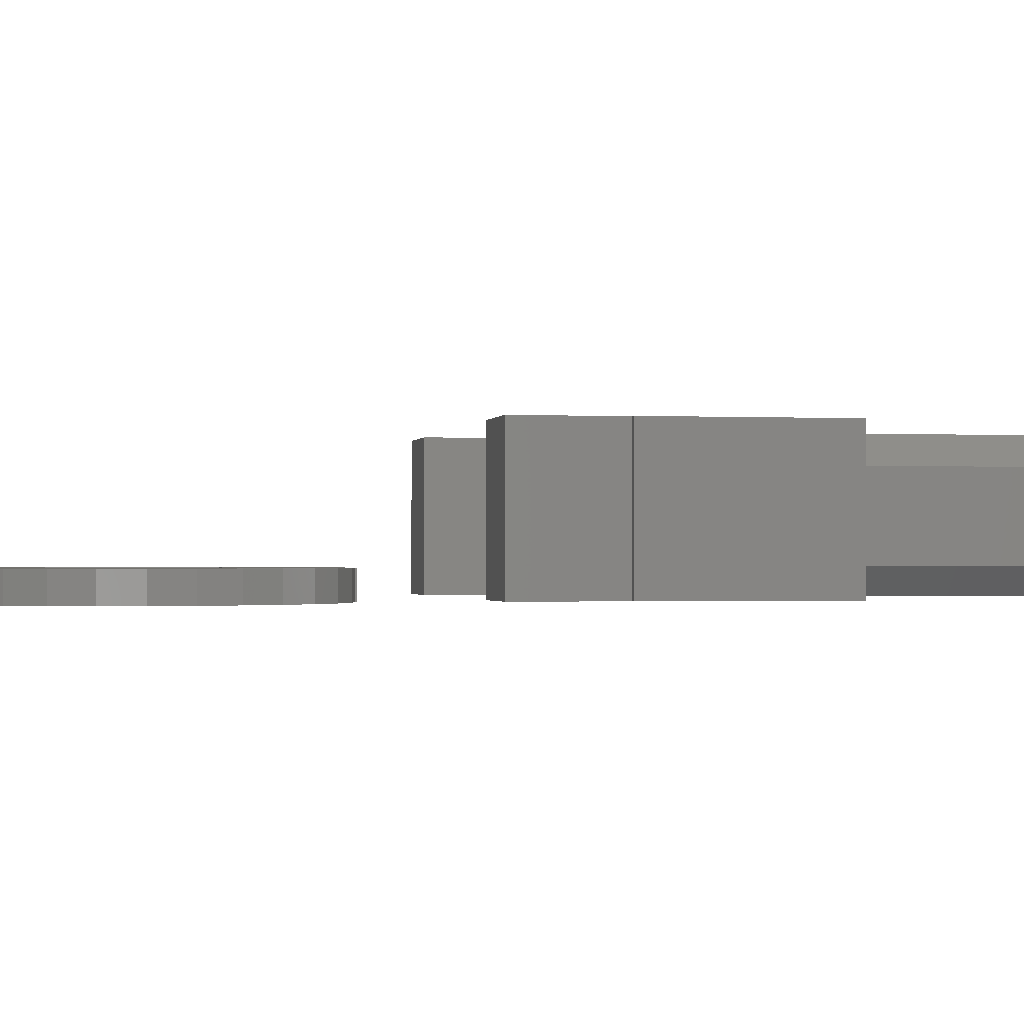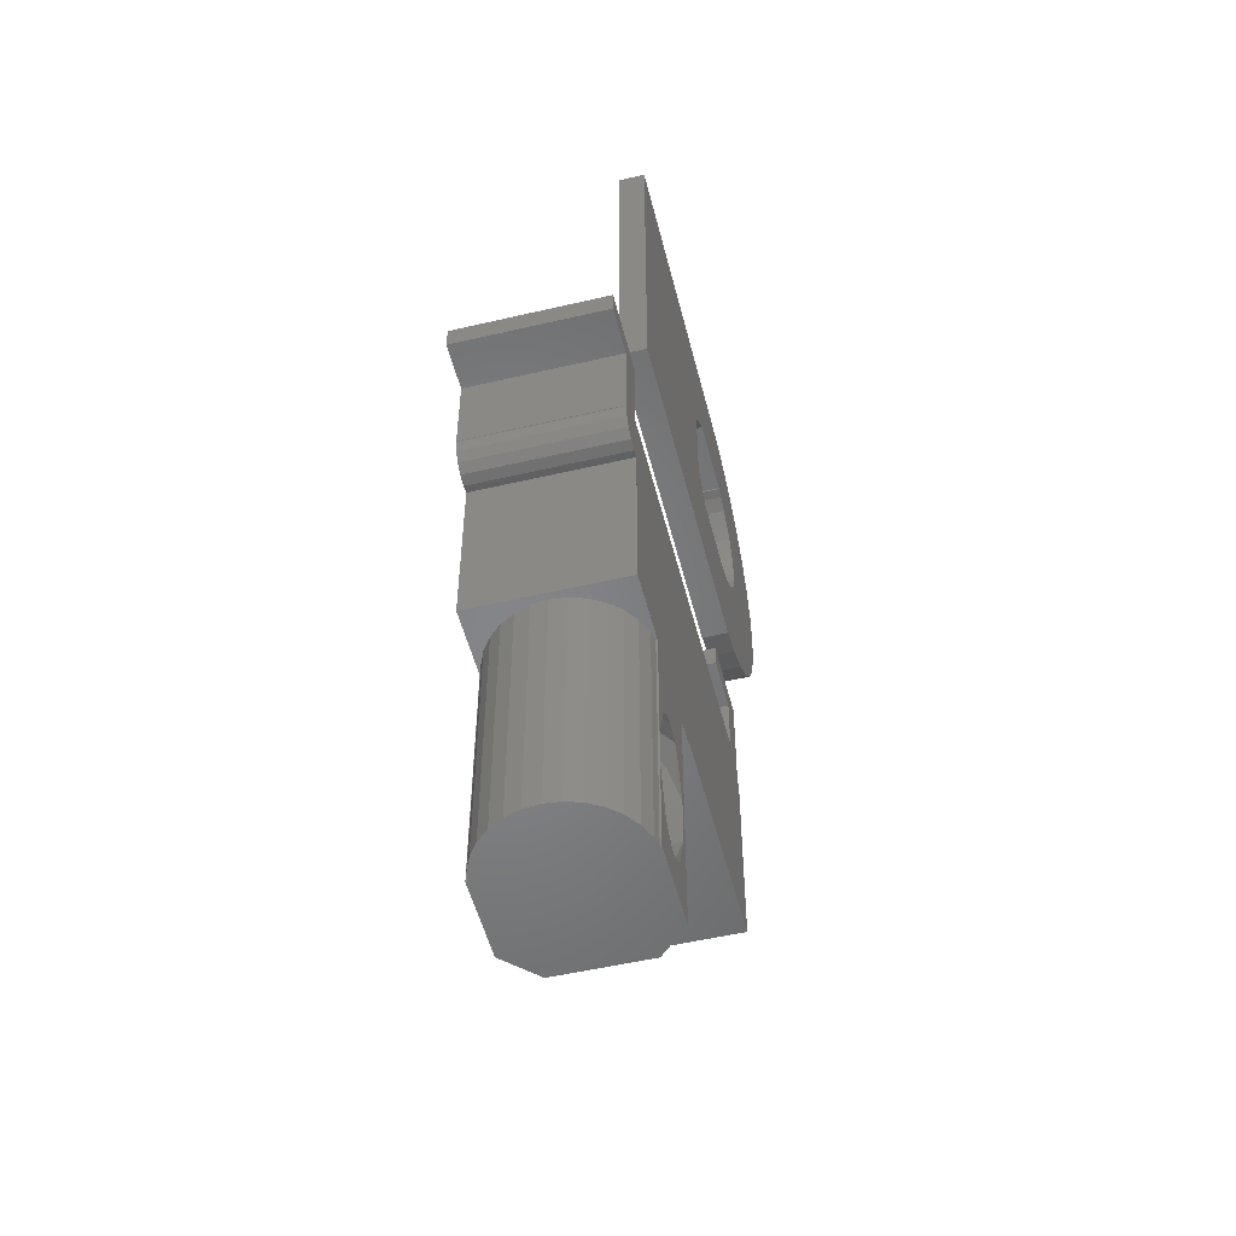
<metadata>
{"format":"stl","ext":"stl","renderer":"f3d","projection":"perspective","resolution":1024,"background":"white","views":[{"elev":-1.0,"azim":-101.0,"up":"+Z"},{"elev":-52.4,"azim":104.1,"up":"+Y"}]}
</metadata>
<code>
# stl→obj: 387 verts, 770 faces
v 13.23 67.36 9.537e-07
v 15.01 68.05 9.537e-07
v 15.01 67.74 9.537e-07
v 8.111 84.18 9.537e-07
v 2 81.46 9.537e-07
v 10.55 66.17 9.537e-07
v -3.412 77.53 9.537e-07
v 8.175 64.45 9.537e-07
v 14 85.44 9.537e-07
v -7.889 72.56 9.537e-07
v 6.214 62.27 9.537e-07
v 4.748 59.73 9.537e-07
v -11.23 66.77 9.537e-07
v 3.841 56.94 9.537e-07
v -13.3 60.4 9.537e-07
v 3.594 54.59 9.537e-07
v -14 53.75 9.537e-07
v 3.535 54.02 9.537e-07
v -13.3 47.1 9.537e-07
v 4.748 48.32 9.537e-07
v -11.23 40.73 9.537e-07
v 3.841 51.11 9.537e-07
v 3.594 53.46 9.537e-07
v 78 21.75 9.537e-07
v 35.92 45.24 9.537e-07
v 78 85.75 9.537e-07
v 30.68 40 9.537e-07
v 14 21.75 9.537e-07
v 14 22.06 9.537e-07
v 15.01 40 9.537e-07
v 8.111 23.32 9.537e-07
v 13.23 40.69 9.537e-07
v 15.01 40.31 9.537e-07
v 2 26.04 9.537e-07
v 10.55 41.88 9.537e-07
v -3.412 29.97 9.537e-07
v 8.175 43.6 9.537e-07
v -7.889 34.94 9.537e-07
v 6.214 45.78 9.537e-07
v 35.92 62.3 9.537e-07
v 30.16 68.05 9.537e-07
v 14 85.75 9.537e-07
v 78 21.75 5
v 78 85.75 5
v 14 22.06 5
v 14 21.75 5
v 14 85.75 5
v 14 85.44 5
v 13.23 40.69 5
v 15.01 40 5
v 15.01 40.31 5
v 8.111 23.32 5
v 2 26.04 5
v 10.55 41.88 5
v -3.412 29.97 5
v 8.175 43.6 5
v -7.889 34.94 5
v 6.214 45.78 5
v -11.23 40.73 5
v 4.748 48.32 5
v -13.3 47.1 5
v 3.841 51.11 5
v -14 53.75 5
v 3.564 53.75 5
v 3.535 54.02 5
v 4.748 59.73 5
v -11.23 66.77 5
v 3.841 56.94 5
v -13.3 60.4 5
v 3.564 54.3 5
v 35.92 40 5
v 35.92 68.05 5
v 15.01 68.05 5
v 8.111 84.18 5
v 13.23 67.36 5
v 15.01 67.74 5
v 2 81.46 5
v 10.55 66.17 5
v -3.412 77.53 5
v 8.175 64.45 5
v -7.889 72.56 5
v 6.214 62.27 5
v 35.92 62.3 3.68
v 35.92 68.05 3.68
v 35.92 45.24 3.68
v 35.92 40 3.68
v 30.68 40 3.68
v 30.16 68.05 3.68
v 102 -4.25 27.5
v 102 0 1.249e-14
v 102 -6.106e-15 27.5
v 102 -4.25 1.155e-14
v 93.5 -4.25 27.5
v 93.5 -4.25 1.051e-14
v 23 -20 -1.624e-15
v 22.62 -21.91 -2.096e-15
v 22.85 -19.25 -1.476e-15
v 93.5 -20 7.01e-15
v 93.12 -21.91 6.538e-15
v 93.42 -19.6 7.089e-15
v 87.5 -15.2 7.341e-15
v 93.5 -19.6 7.098e-15
v 87 -19.25 6.38e-15
v 92.04 -23.54 6.045e-15
v 90.41 -24.62 5.606e-15
v 88.5 -25 5.287e-15
v 87.5 0 1.072e-14
v 87 -24.7 5.17e-15
v 86.59 -15.38 7.189e-15
v 86 -15.77 7.03e-15
v 34.9 -19.25 0
v 86 -15 7.201e-15
v 18 -15 -1.126e-15
v 21.54 -23.54 -2.589e-15
v 19.91 -24.62 -3.028e-15
v 18 -25 -3.347e-15
v 13.02 -19.9 -2.824e-15
v 16.09 -24.62 -3.497e-15
v 14.46 -23.54 -3.455e-15
v 13.38 -21.91 -3.227e-15
v 13 -19.9 -2.827e-15
v 13 -4.3 6.372e-16
v 18 -4.3 1.25e-15
v 13 -20 -2.849e-15
v 87.5 -6.106e-15 27.5
v 18 -4.3 27.5
v 13 -4.3 27.5
v 18 -15 27.5
v 83.65 -19.25 27.5
v 86 -15.77 27.5
v 86 -15 27.5
v 84.96 -23.54 27.5
v 83.88 -21.91 27.5
v 34.9 -19.25 27.5
v 13 -19.25 27.5
v 87.5 -15.2 27.5
v 93.5 -19.6 27.5
v 93.42 -19.6 27.5
v 90.41 -24.62 27.5
v 92.04 -23.54 27.5
v 93.12 -21.91 27.5
v 88.5 -25 27.5
v 86.59 -15.38 27.5
v 86.59 -24.62 27.5
v 93.5 -20 27.5
v 83.5 -20 27.5
v 28 -4.25 27.5
v 28 0 3.429e-15
v 28 -6.106e-15 27.5
v 28 -4.25 2.485e-15
v 13 -4.25 27.5
v 13 -4.25 6.484e-16
v 13 -6.106e-15 27.5
v 13 0 1.592e-15
v 87 -24.7 27.5
v 13.02 -19.9 0
v 13 -20 0
v 22.62 -21.91 0
v 23 -20 0
v 22.85 -19.25 0
v 13.38 -21.91 0
v 21.54 -23.54 0
v 16.09 -24.62 0
v 14.46 -23.54 0
v 19.91 -24.62 0
v 18 -25 0
v 13 -19.9 0
v 13 -19.25 0
v 59.64 -100 27.5
v 74.5 -100 27.2
v 74.5 -100 27.5
v 54 -100 21.86
v 81.2 -100 23.97
v 74.5 -100 0.3012
v 78.88 -100 25.66
v 76.25 -100 26.83
v 83.12 -100 21.83
v 84.56 -100 19.34
v 85.45 -100 16.61
v 85.75 -100 13.75
v 85.45 -100 10.89
v 84.56 -100 8.157
v 54 -100 5.142
v 83.12 -100 5.668
v 81.2 -100 3.532
v 78.88 -100 1.842
v 76.25 -100 0.673
v 59.14 -100 -1.313e-14
v 74.5 -100 -1.654e-14
v 54 -56 21.86
v 54 -56 5.142
v 54 -54 -1.199e-14
v 54 -55.25 0
v 54 -54 0
v 54 -56 -1.199e-14
v 54 -55.25 27.5
v 54 -56 27.5
v 74.5 -55.25 0.3012
v 74.5 -55.25 0
v 74.5 -54 -1.654e-14
v 74.5 -54 0
v 74.5 -55.25 27.2
v 74.5 -55.25 27.5
v 74.23 -83.9 -1.648e-14
v 74.2 -84.02 -1.648e-14
v 74.12 -84.31 -1.646e-14
v 72.46 -88.86 -1.609e-14
v 71.64 -91.11 -1.591e-14
v 70.1 -92.86 -1.556e-14
v 69.22 -93.21 -1.537e-14
v 67.25 -93.99 -1.493e-14
v 65.28 -93.21 -1.449e-14
v 60.27 -83.9 -1.338e-14
v 60.27 -76.1 -1.338e-14
v 60.3 -84.02 -1.339e-14
v 60.38 -84.31 -1.341e-14
v 62.04 -88.86 -1.377e-14
v 62.86 -91.11 -1.396e-14
v 64.4 -92.86 -1.43e-14
v 87 -49 -1.932e-14
v 87 -54 -1.932e-14
v 74.23 -76.1 -1.648e-14
v 74.2 -75.98 -1.648e-14
v 74.12 -75.69 -1.646e-14
v 72.46 -71.14 -1.609e-14
v 71.64 -68.89 -1.591e-14
v 70.1 -67.14 -1.556e-14
v 69.22 -66.79 -1.537e-14
v 67.25 -66.01 -1.493e-14
v 59.14 -56 -1.313e-14
v 65.28 -66.79 -1.449e-14
v 64.4 -67.14 -1.43e-14
v 62.86 -68.89 -1.396e-14
v 60.3 -75.98 -1.339e-14
v 60.38 -75.69 -1.341e-14
v 62.04 -71.14 -1.377e-14
v 36 -49 -7.994e-15
v 36 -54 -7.994e-15
v 74.23 -76.1 27.5
v 74.2 -75.98 27.5
v 74.12 -75.69 27.5
v 71.64 -68.89 27.5
v 70.1 -67.14 27.5
v 69.22 -66.79 27.5
v 67.25 -66.01 27.5
v 59.64 -56 27.5
v 65.28 -66.79 27.5
v 64.4 -67.14 27.5
v 60.27 -76.1 27.5
v 60.27 -83.9 27.5
v 60.3 -75.98 27.5
v 60.38 -75.69 27.5
v 62.86 -68.89 27.5
v 74.23 -83.9 27.5
v 74.2 -84.02 27.5
v 74.12 -84.31 27.5
v 71.64 -91.11 27.5
v 70.1 -92.86 27.5
v 69.22 -93.21 27.5
v 67.25 -93.99 27.5
v 65.28 -93.21 27.5
v 64.4 -92.86 27.5
v 62.86 -91.11 27.5
v 60.38 -84.31 27.5
v 60.3 -84.02 27.5
v 36 -49 0
v 36 -54 0
v 87 -54 0
v 87 -49 0
v 85.72 -55.25 14.05
v 85.45 -55.25 16.61
v 85.75 -55.25 13.75
v 84.56 -55.25 19.34
v 83.12 -55.25 21.83
v 76.25 -55.25 26.83
v 78.88 -55.25 25.66
v 81.2 -55.25 23.97
v 78.88 -55.25 1.842
v 76.25 -55.25 0.673
v 84.56 -55.25 8.157
v 85.45 -55.25 10.89
v 81.2 -55.25 3.532
v 85.72 -55.25 13.45
v 83.12 -55.25 5.668
v 58.19 -83.9 6.243
v 59.57 -91.11 7.386
v 65.45 -99.62 12.26
v 65.87 -99.62 10.99
v 62.12 -96.63 9.498
v 76.31 -76.1 21.26
v 74.93 -68.89 20.11
v 58.19 -83.9 21.26
v 57.44 -76.1 13.75
v 58.19 -76.1 21.26
v 57.44 -83.9 13.75
v 76.31 -83.9 21.26
v 77.06 -83.9 13.75
v 74.93 -91.11 20.11
v 69.38 -96.63 24.02
v 71.18 -96.63 21.61
v 68.63 -99.62 16.51
v 73.13 -91.11 25.51
v 75.56 -91.11 13.75
v 72.81 -96.63 13.75
v 59.57 -68.89 7.386
v 61.37 -68.89 1.991
v 72.38 -96.63 18
v 61.69 -63.37 13.75
v 59.57 -68.89 20.11
v 58.94 -68.89 13.75
v 63.32 -63.37 5.893
v 65.87 -60.38 10.99
v 62.12 -63.37 9.498
v 67.25 -63.37 2.639
v 73.13 -68.89 1.991
v 74.93 -68.89 7.386
v 71.18 -63.37 5.893
v 77.06 -76.1 13.75
v 75.56 -68.89 13.75
v 74.93 -91.11 7.386
v 73.13 -91.11 1.991
v 73.13 -68.89 25.51
v 69.38 -63.37 24.02
v 58.19 -76.1 6.243
v 68 -99.62 17.35
v 66.5 -99.62 17.35
v 67.25 -99.62 17.65
v 65.87 -99.62 16.51
v 69.05 -99.62 15.24
v 65.45 -99.62 15.24
v 69.2 -99.62 13.75
v 65.3 -99.62 13.75
v 69.05 -99.62 12.26
v 68.63 -99.62 10.99
v 68 -99.62 10.15
v 66.5 -99.62 10.15
v 67.25 -99.62 9.848
v 72.38 -96.63 9.498
v 61.69 -96.63 13.75
v 67.25 -63.37 24.86
v 65.12 -63.37 3.484
v 76.31 -83.9 6.243
v 76.31 -76.1 6.243
v 67.25 -96.63 24.86
v 65.12 -96.63 3.484
v 63.32 -96.63 5.893
v 61.37 -91.11 1.991
v 59.57 -91.11 20.11
v 58.94 -91.11 13.75
v 61.37 -91.11 25.51
v 63.32 -96.63 21.61
v 72.38 -63.37 9.498
v 69.38 -63.37 3.484
v 67.25 -60.38 17.65
v 65.12 -63.37 24.02
v 71.18 -63.37 21.61
v 63.32 -63.37 21.61
v 61.37 -68.89 25.51
v 68.63 -60.38 10.99
v 72.81 -63.37 13.75
v 72.38 -63.37 18
v 69.38 -96.63 3.484
v 67.25 -96.63 2.639
v 71.18 -96.63 5.893
v 67.25 -60.38 9.848
v 69.05 -60.38 15.24
v 68.63 -60.38 16.51
v 65.87 -60.38 16.51
v 66.5 -60.38 17.35
v 62.12 -63.37 18
v 68 -60.38 10.15
v 65.45 -60.38 12.26
v 69.2 -60.38 13.75
v 65.12 -96.63 24.02
v 62.12 -96.63 18
v 65.3 -60.38 13.75
v 68 -60.38 17.35
v 66.5 -60.38 10.15
v 65.45 -60.38 15.24
v 69.05 -60.38 12.26
v 87 -55.25 27.5
v 87 -55.25 0
v 87 -19.25 0
v 12 -55.25 0
v 12 -19.25 27.5
v 12 -19.25 0
v 12 -55.25 27.5
f 1 2 3
f 2 1 4
f 5 1 6
f 7 6 8
f 2 4 9
f 10 8 11
f 10 11 12
f 13 12 14
f 1 5 4
f 15 14 16
f 17 16 18
f 19 20 21
f 20 19 22
f 6 7 5
f 22 19 23
f 8 10 7
f 17 23 19
f 12 13 10
f 23 17 18
f 14 15 13
f 16 17 15
f 24 25 26
f 24 27 25
f 28 27 24
f 27 28 29
f 27 29 30
f 31 30 29
f 32 30 31
f 30 32 33
f 34 32 31
f 32 34 35
f 36 35 34
f 35 36 37
f 38 37 36
f 39 21 20
f 21 39 38
f 37 38 39
f 40 26 25
f 41 26 40
f 9 41 2
f 42 41 9
f 41 42 26
f 43 26 44
f 26 43 24
f 28 45 29
f 45 28 46
f 9 47 42
f 47 9 48
f 28 43 46
f 43 28 24
f 49 50 51
f 50 49 52
f 53 49 54
f 55 54 56
f 50 52 45
f 57 56 58
f 59 58 60
f 61 60 62
f 49 53 52
f 63 62 64
f 63 64 65
f 66 67 68
f 69 68 67
f 54 55 53
f 68 69 70
f 56 57 55
f 63 70 69
f 58 59 57
f 70 63 65
f 60 61 59
f 62 63 61
f 71 44 72
f 47 72 44
f 72 47 48
f 72 48 73
f 74 73 48
f 75 73 74
f 73 75 76
f 77 75 74
f 75 77 78
f 79 78 77
f 78 79 80
f 81 80 79
f 82 81 66
f 67 66 81
f 80 81 82
f 44 71 43
f 45 71 50
f 46 71 45
f 71 46 43
f 26 47 44
f 47 26 42
f 9 74 48
f 74 9 4
f 4 77 74
f 77 4 5
f 19 63 17
f 63 19 61
f 10 79 7
f 79 10 81
f 15 67 13
f 67 15 69
f 13 81 10
f 81 13 67
f 5 79 77
f 79 5 7
f 17 69 15
f 69 17 63
f 36 53 55
f 53 36 34
f 21 61 19
f 61 21 59
f 31 45 52
f 45 31 29
f 34 52 53
f 52 34 31
f 36 57 38
f 57 36 55
f 38 59 21
f 59 38 57
f 40 25 83
f 83 72 84
f 85 83 25
f 71 83 85
f 71 85 86
f 83 71 72
f 50 33 51
f 33 50 30
f 76 2 73
f 2 76 3
f 87 71 86
f 71 87 50
f 30 87 27
f 87 30 50
f 88 72 73
f 72 88 84
f 2 88 73
f 88 2 41
f 68 16 14
f 16 68 70
f 18 70 65
f 70 18 16
f 68 12 66
f 12 68 14
f 66 11 82
f 11 66 12
f 1 76 75
f 76 1 3
f 8 78 80
f 78 8 6
f 32 54 49
f 54 32 35
f 60 22 62
f 22 60 20
f 82 8 80
f 8 82 11
f 6 75 78
f 75 6 1
f 35 56 54
f 56 35 37
f 62 23 64
f 23 62 22
f 64 18 65
f 18 64 23
f 33 49 51
f 49 33 32
f 58 20 60
f 20 58 39
f 56 39 58
f 39 56 37
f 27 85 25
f 85 27 87
f 85 87 86
f 84 88 83
f 40 88 41
f 88 40 83
f 89 90 91
f 90 89 92
f 93 92 89
f 92 93 94
f 95 96 97
f 98 99 100
f 101 102 100
f 94 90 92
f 103 100 99
f 103 99 104
f 103 104 105
f 103 105 106
f 102 101 94
f 94 107 90
f 107 94 101
f 103 106 108
f 100 103 101
f 103 109 101
f 103 110 109
f 111 110 103
f 111 112 110
f 113 111 97
f 114 97 96
f 115 97 114
f 116 97 115
f 111 113 112
f 117 97 116
f 97 117 113
f 117 116 118
f 117 118 119
f 117 119 120
f 121 113 117
f 113 121 122
f 113 122 123
f 120 124 117
f 90 125 91
f 125 90 107
f 126 127 128
f 129 130 131
f 130 129 132
f 132 129 133
f 131 134 129
f 128 134 131
f 128 135 134
f 135 128 127
f 91 93 89
f 136 137 93
f 137 136 138
f 139 138 136
f 138 140 141
f 138 139 140
f 125 93 91
f 136 93 125
f 139 136 142
f 130 136 143
f 136 130 142
f 142 130 144
f 144 130 132
f 145 138 141
f 133 129 146
f 93 102 94
f 102 93 137
f 138 102 137
f 102 138 100
f 101 125 107
f 125 101 136
f 147 148 149
f 148 147 150
f 151 150 147
f 150 151 152
f 152 153 154
f 153 152 151
f 148 153 149
f 153 148 154
f 153 147 149
f 147 153 151
f 152 148 150
f 148 152 154
f 141 98 145
f 98 141 99
f 109 130 143
f 130 109 110
f 145 100 138
f 100 145 98
f 140 99 141
f 99 140 104
f 155 106 142
f 106 155 108
f 142 144 155
f 139 104 140
f 104 139 105
f 101 143 136
f 143 101 109
f 142 105 139
f 105 142 106
f 124 156 117
f 156 124 157
f 158 95 159
f 95 158 96
f 159 97 160
f 97 159 95
f 120 157 124
f 157 120 161
f 162 96 158
f 96 162 114
f 119 163 164
f 163 119 118
f 119 161 120
f 161 119 164
f 165 114 162
f 114 165 115
f 163 116 166
f 116 163 118
f 166 115 165
f 115 166 116
f 128 123 126
f 123 128 113
f 167 117 156
f 117 167 121
f 122 168 127
f 121 168 122
f 168 121 167
f 127 168 135
f 123 127 126
f 127 123 122
f 130 112 131
f 112 130 110
f 111 160 97
f 112 128 131
f 128 112 113
f 169 170 171
f 172 170 169
f 173 170 174
f 170 175 176
f 170 172 174
f 170 173 175
f 173 174 177
f 177 174 178
f 178 174 179
f 179 174 180
f 180 174 181
f 181 174 182
f 174 172 183
f 182 174 184
f 184 174 185
f 185 174 186
f 186 174 187
f 188 174 183
f 174 188 189
f 183 190 191
f 190 183 172
f 192 193 194
f 195 193 192
f 191 193 195
f 190 193 191
f 193 190 196
f 196 190 197
f 198 174 199
f 199 200 201
f 199 189 200
f 189 199 174
f 171 202 203
f 202 171 170
f 189 204 200
f 189 205 204
f 189 206 205
f 189 207 206
f 189 208 207
f 189 209 208
f 189 210 209
f 189 211 210
f 188 211 189
f 211 188 212
f 213 188 214
f 215 188 213
f 216 188 215
f 217 188 216
f 218 188 217
f 219 188 218
f 212 188 219
f 200 220 221
f 222 200 204
f 223 200 222
f 224 200 223
f 225 200 224
f 226 200 225
f 227 200 226
f 228 200 227
f 229 200 228
f 230 229 231
f 230 231 232
f 230 232 233
f 230 214 188
f 230 234 214
f 230 235 234
f 230 236 235
f 230 233 236
f 229 230 200
f 192 200 230
f 192 230 195
f 200 192 220
f 237 192 238
f 192 237 220
f 203 239 171
f 203 240 239
f 203 241 240
f 203 242 241
f 203 243 242
f 203 244 243
f 203 245 244
f 246 245 203
f 245 246 247
f 247 246 248
f 249 246 250
f 251 246 249
f 252 246 251
f 253 246 252
f 248 246 253
f 196 246 203
f 246 196 197
f 254 171 239
f 255 171 254
f 256 171 255
f 257 171 256
f 258 171 257
f 259 171 258
f 260 171 259
f 169 260 261
f 169 261 262
f 260 169 171
f 263 169 262
f 264 169 263
f 265 169 264
f 250 169 265
f 169 250 246
f 238 266 237
f 266 238 267
f 200 268 201
f 268 200 221
f 238 194 267
f 194 238 192
f 269 237 266
f 237 269 220
f 270 271 179
f 180 270 179
f 270 180 272
f 178 271 273
f 271 178 179
f 177 273 274
f 273 177 178
f 202 176 275
f 176 202 170
f 276 173 277
f 173 276 175
f 187 278 186
f 278 187 279
f 181 280 281
f 280 181 182
f 173 274 277
f 274 173 177
f 275 175 276
f 175 275 176
f 186 282 185
f 282 186 278
f 181 281 283
f 180 283 272
f 283 180 181
f 174 279 187
f 279 174 198
f 182 284 280
f 284 182 184
f 184 282 284
f 282 184 185
f 188 191 230
f 191 188 183
f 230 191 195
f 246 197 190
f 172 246 190
f 246 172 169
f 285 215 213
f 215 285 286
f 287 288 289
f 290 240 291
f 240 290 239
f 292 293 294
f 293 292 295
f 296 297 298
f 299 300 301
f 302 298 300
f 286 285 295
f 298 303 304
f 305 235 306
f 235 305 234
f 298 304 307
f 308 309 310
f 311 312 313
f 229 314 231
f 315 316 317
f 318 319 316
f 297 303 298
f 320 206 321
f 206 320 205
f 322 243 323
f 243 322 242
f 295 324 293
f 324 295 285
f 325 326 327
f 301 326 325
f 301 328 326
f 329 328 301
f 329 330 328
f 331 330 329
f 331 332 330
f 333 332 331
f 333 287 332
f 334 287 333
f 334 288 287
f 335 288 334
f 335 336 288
f 336 335 337
f 304 338 331
f 324 305 293
f 339 289 286
f 244 245 340
f 225 315 226
f 341 231 314
f 231 341 232
f 294 251 249
f 251 294 309
f 297 342 320
f 319 318 291
f 204 343 222
f 343 204 342
f 297 290 318
f 290 297 296
f 302 300 299
f 307 329 301
f 260 259 344
f 296 255 254
f 255 296 298
f 296 239 290
f 239 296 254
f 336 337 345
f 346 345 347
f 306 232 341
f 232 306 233
f 306 311 305
f 348 349 295
f 350 351 348
f 316 352 317
f 315 317 353
f 205 342 204
f 342 205 320
f 354 340 355
f 291 322 356
f 357 355 358
f 317 352 359
f 316 360 352
f 343 318 316
f 360 291 361
f 303 320 304
f 303 297 320
f 343 223 222
f 223 343 316
f 339 286 349
f 300 307 301
f 298 307 300
f 337 362 363
f 321 207 208
f 304 320 338
f 236 233 306
f 347 217 216
f 338 320 364
f 364 362 334
f 341 311 306
f 305 308 310
f 265 292 250
f 292 265 348
f 305 310 293
f 314 365 341
f 224 316 315
f 316 224 223
f 224 315 225
f 358 253 252
f 250 294 249
f 294 250 292
f 323 340 354
f 244 323 243
f 323 244 340
f 322 241 242
f 291 241 322
f 241 291 240
f 366 361 367
f 361 291 356
f 368 369 355
f 316 319 360
f 319 291 360
f 342 318 343
f 318 342 297
f 332 287 289
f 349 286 295
f 260 344 261
f 307 331 329
f 307 304 331
f 298 256 255
f 256 298 302
f 256 302 257
f 318 290 291
f 288 345 346
f 288 336 345
f 288 346 289
f 286 216 215
f 216 286 347
f 363 211 212
f 212 345 363
f 345 212 219
f 229 228 314
f 338 364 334
f 333 338 334
f 308 370 309
f 368 355 357
f 285 214 324
f 214 285 213
f 324 234 305
f 234 324 214
f 292 348 295
f 353 371 365
f 315 227 226
f 227 315 353
f 353 228 227
f 228 353 314
f 310 309 293
f 309 294 293
f 247 355 340
f 355 247 248
f 340 245 247
f 356 322 323
f 341 312 311
f 312 372 313
f 352 360 373
f 360 361 373
f 299 259 258
f 259 299 344
f 302 258 257
f 258 302 299
f 327 326 374
f 344 327 374
f 347 219 218
f 219 347 345
f 337 363 345
f 334 362 335
f 358 248 253
f 248 358 355
f 236 306 235
f 332 289 339
f 263 350 264
f 348 264 350
f 264 348 265
f 356 323 367
f 361 356 367
f 353 365 314
f 311 313 305
f 313 308 305
f 351 328 375
f 348 339 349
f 374 351 350
f 218 217 347
f 289 346 286
f 346 347 286
f 321 206 207
f 320 321 364
f 210 362 209
f 362 210 363
f 331 338 333
f 335 362 337
f 357 358 309
f 252 309 358
f 309 252 251
f 370 357 309
f 368 357 370
f 369 354 355
f 313 376 308
f 372 376 313
f 373 361 366
f 377 323 354
f 367 323 377
f 365 378 341
f 353 317 359
f 353 359 371
f 326 328 374
f 375 332 339
f 344 299 327
f 374 328 351
f 374 261 344
f 261 374 262
f 262 350 263
f 350 262 374
f 363 210 211
f 364 321 362
f 209 321 208
f 321 209 362
f 376 370 308
f 378 312 341
f 369 377 354
f 368 377 369
f 368 367 377
f 379 367 368
f 379 366 367
f 376 366 379
f 376 373 366
f 372 373 376
f 372 380 373
f 312 380 372
f 312 359 380
f 378 359 312
f 378 371 359
f 371 378 365
f 352 373 380
f 352 380 359
f 351 375 348
f 375 339 348
f 299 301 325
f 299 325 327
f 376 379 370
f 379 368 370
f 328 330 375
f 330 332 375
f 155 269 108
f 381 269 155
f 269 381 268
f 268 381 382
f 108 383 103
f 383 108 269
f 268 220 269
f 220 268 221
f 384 385 386
f 385 384 387
f 384 196 387
f 196 384 193
f 275 203 202
f 203 275 381
f 276 381 275
f 277 381 276
f 274 381 277
f 273 381 274
f 271 381 273
f 270 381 271
f 272 381 270
f 199 279 198
f 272 382 381
f 283 382 272
f 281 382 283
f 280 382 281
f 284 382 280
f 282 382 284
f 278 382 282
f 279 382 278
f 382 279 199
f 203 381 387
f 196 203 387
f 199 268 382
f 268 199 201
f 193 267 194
f 384 266 267
f 266 162 111
f 111 158 159
f 111 162 158
f 266 165 162
f 166 266 384
f 266 166 165
f 166 384 163
f 386 167 157
f 384 267 193
f 163 384 164
f 384 161 164
f 386 161 384
f 161 386 157
f 167 386 168
f 266 383 269
f 383 266 111
f 111 159 160
f 156 157 167
f 129 134 146
f 144 381 155
f 132 381 144
f 134 132 133
f 134 133 146
f 132 134 381
f 387 134 385
f 134 387 381
f 168 385 135
f 385 168 386
f 385 134 135
f 383 111 103

</code>
